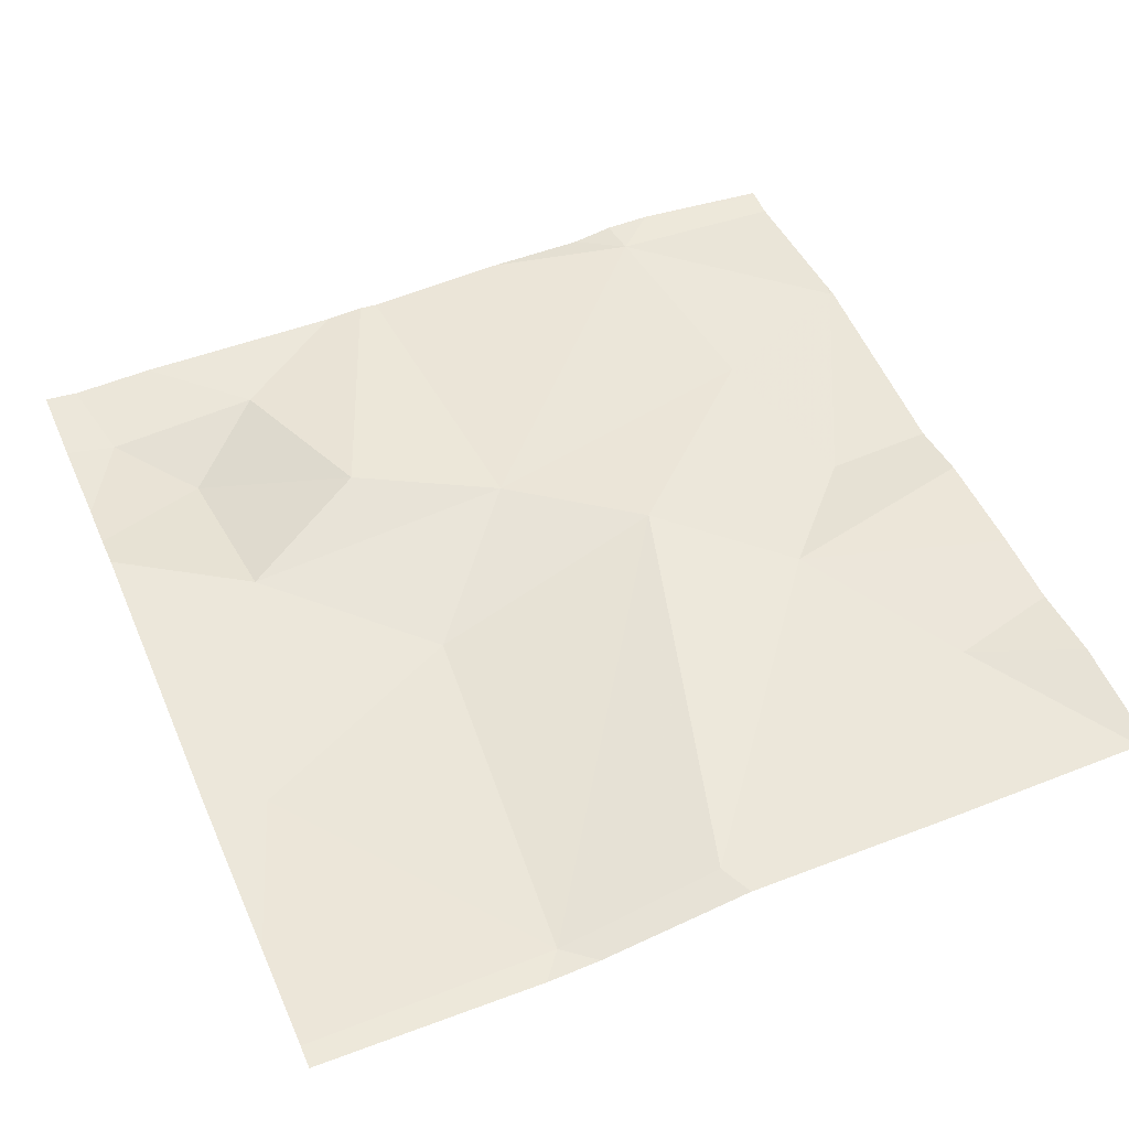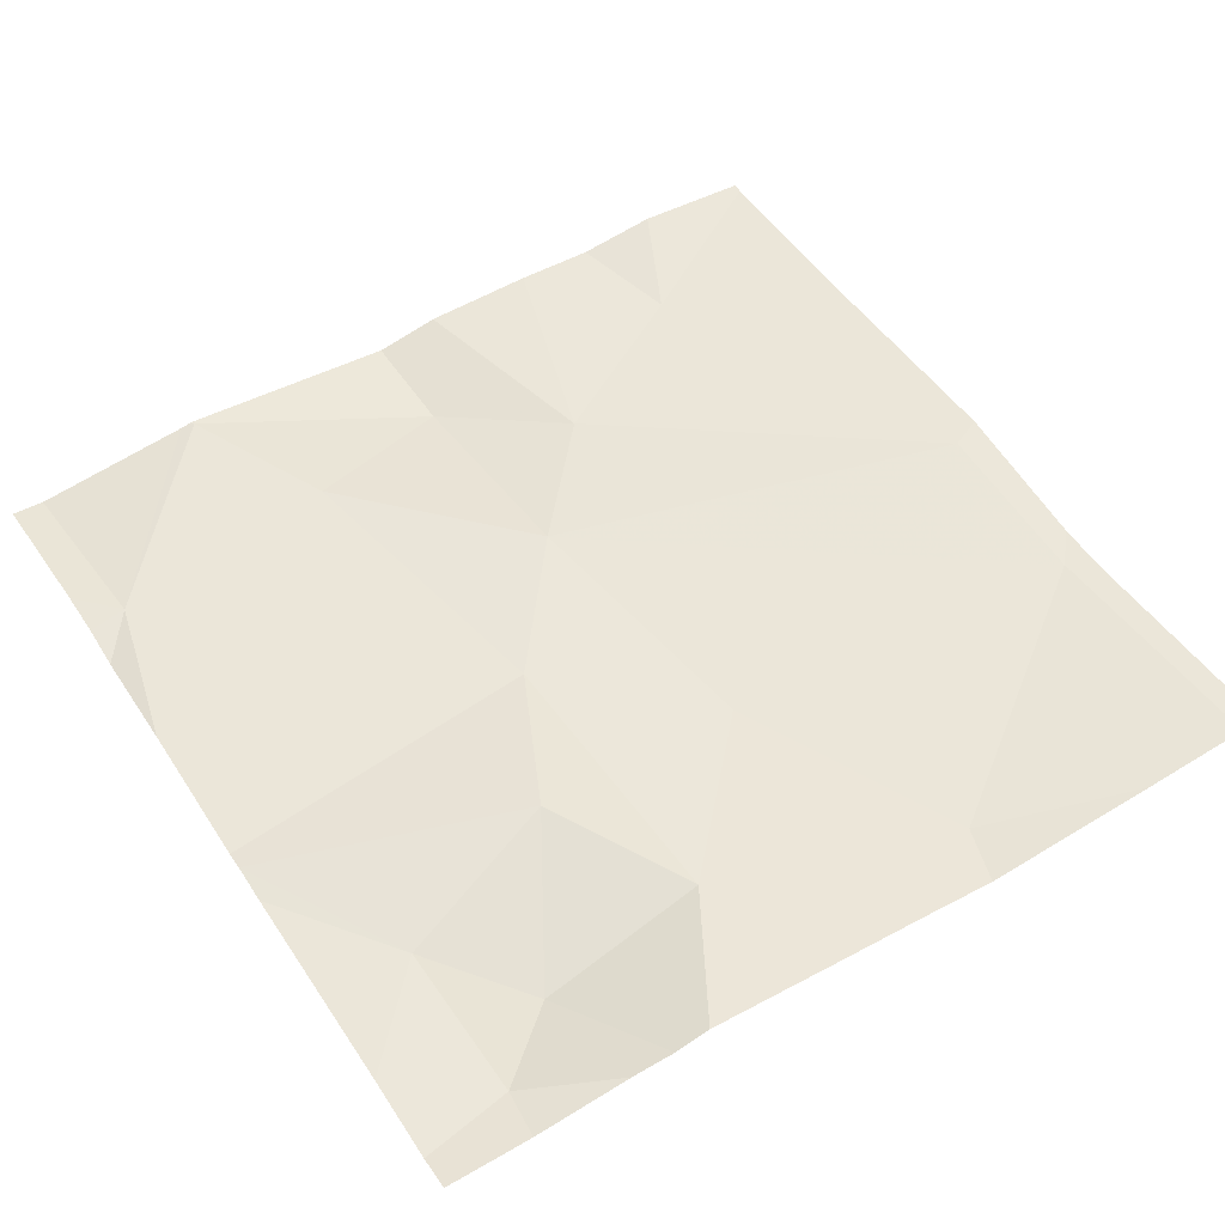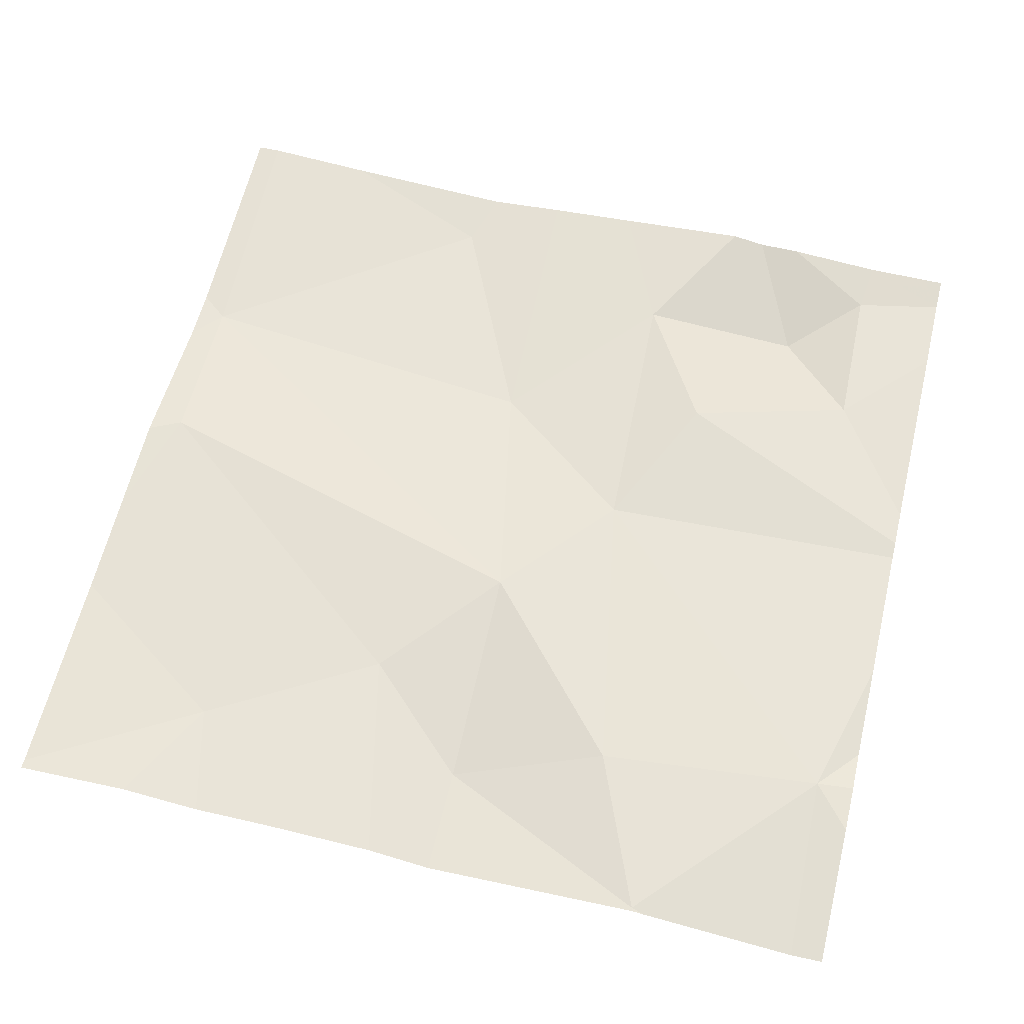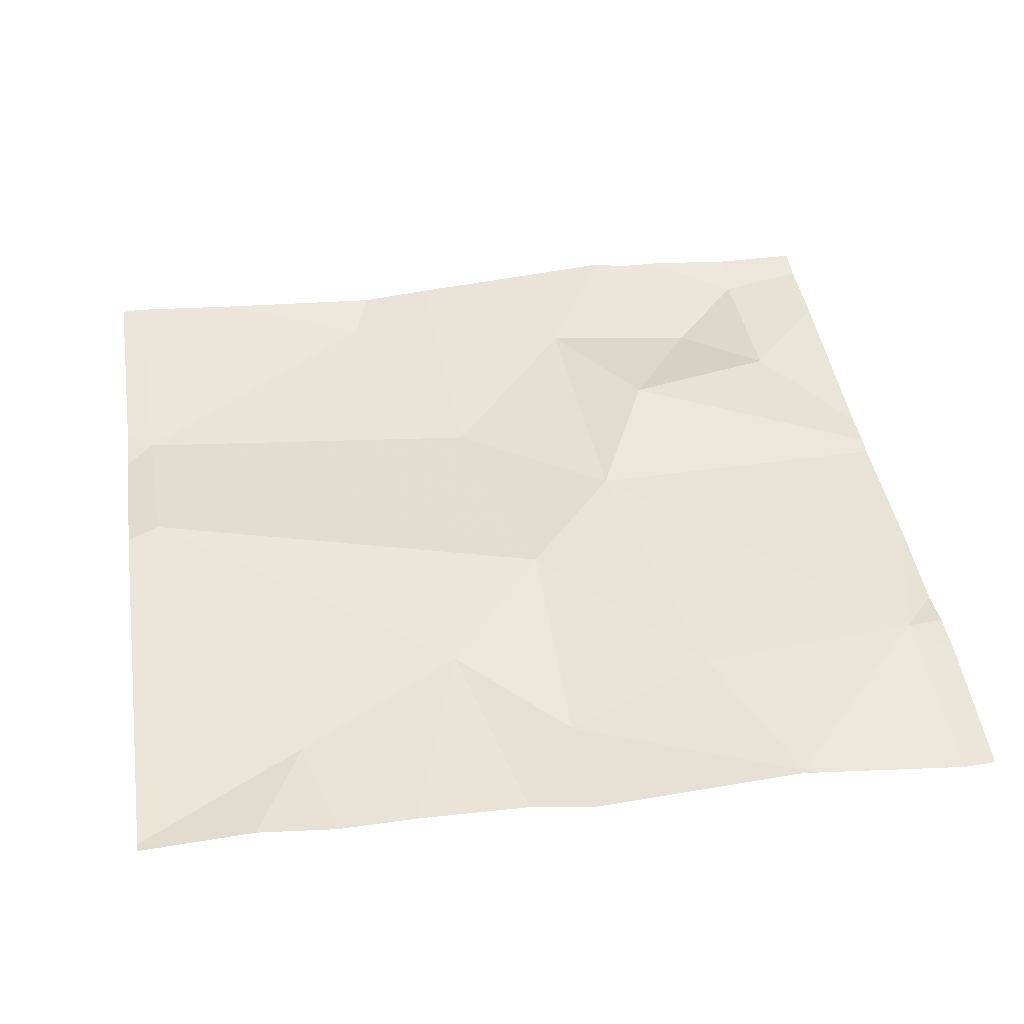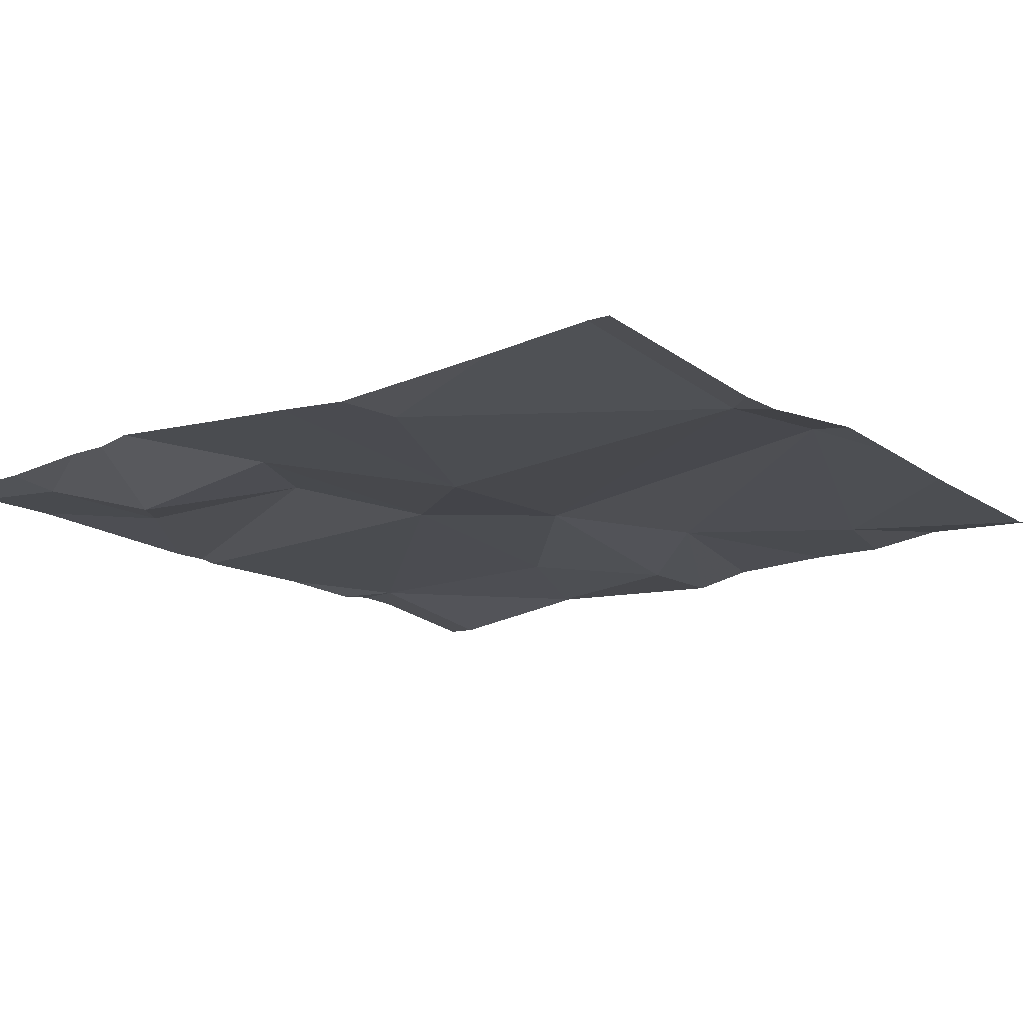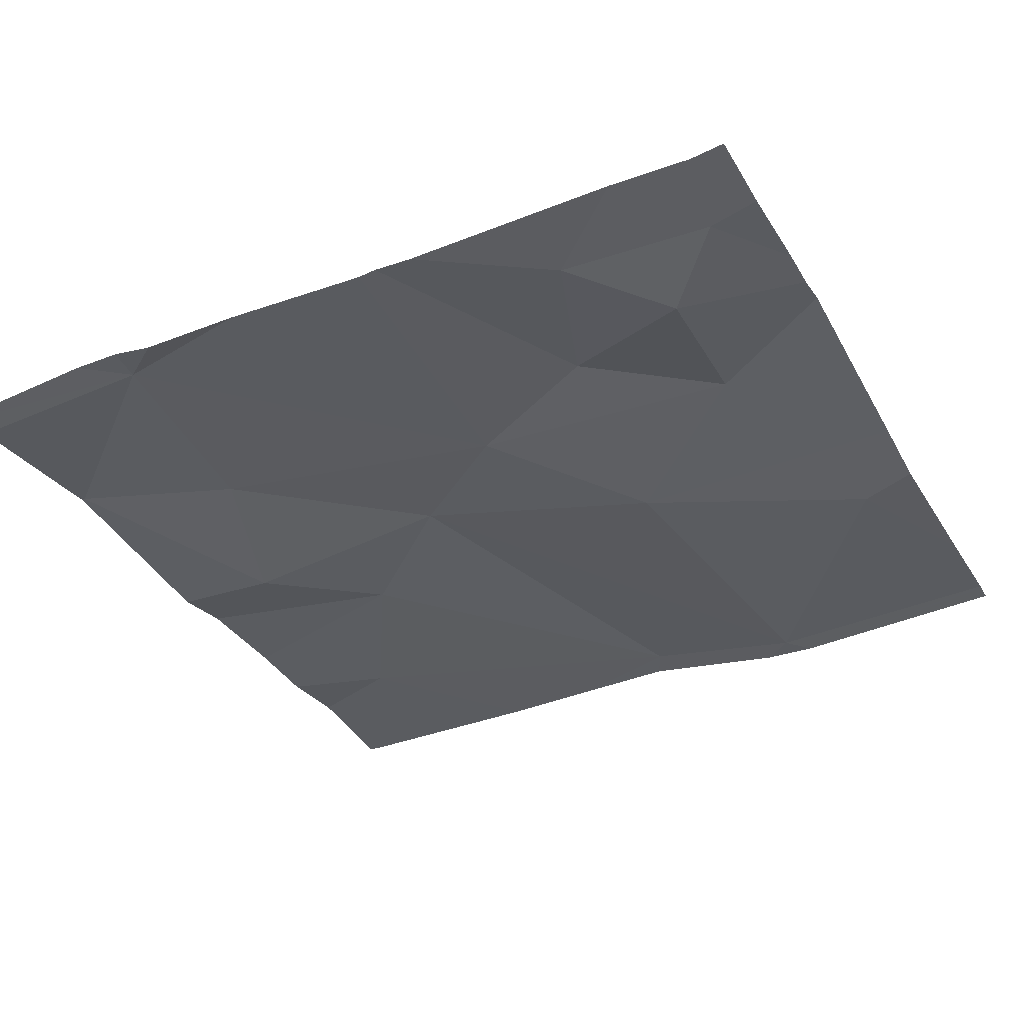
<metadata>
{"format":"obj","ext":"obj","renderer":"f3d","projection":"perspective","resolution":1024,"background":"white","views":[{"elev":52.5,"azim":-113.4,"up":"+Z"},{"elev":51.3,"azim":147.8,"up":"+Z"},{"elev":60.6,"azim":13.7,"up":"+Z"},{"elev":42.8,"azim":-8.7,"up":"+Z"},{"elev":-15.2,"azim":-142.9,"up":"+Z"},{"elev":-35.2,"azim":116.5,"up":"+Z"}]}
</metadata>
<code>
v -145.3 214.4 483.4
v -145 214.6 483.4
v -144.5 214.6 483.4
v -144.6 213.7 483.4
v -144.8 214.5 483.4
v -144.9 214.7 483.4
v -144.6 214.5 483.4
v -144.5 214.4 483.4
v -144.9 214.4 483.4
v -144.7 214.4 483.4
v -144.6 213.7 483.4
v -144.9 213.8 483.4
v -145.2 213.8 483.4
v -144.6 214.7 483.4
v -145.2 214.7 483.4
v -144.9 214.1 483.4
v -144.7 214.2 483.4
v -145 213.9 483.4
v -145.3 214.2 483.4
v -144.6 214.7 483.4
v -145.1 213.7 483.4
v -144.7 214.7 483.4
v -144.5 214.7 483.4
v -145.3 214.7 483.4
v -144.4 214.5 483.4
v -144.7 213.9 483.4
v -144.6 213.7 483.4
v -144.6 213.7 483.4
v -144.9 213.7 483.4
v -144.4 213.9 483.4
v -144.4 214.6 483.4
v -145.3 214.4 483.4
v -144.8 214.7 483.4
v -145.3 213.7 483.4
v -145.3 214 483.4
v -145.3 214.2 483.4
v -145.3 214.4 483.4
v -145.3 214.1 483.4
v -144.4 213.9 483.4
v -144.4 214.1 483.4
v -144.4 214.2 483.4
v -144.4 214.3 483.4
v -144.4 214.3 483.4
v -144.4 214 483.4
v -144.4 213.9 483.4
v -145 213.7 483.4
v -144.4 213.7 483.4
v -145.2 213.7 483.4
v -144.9 213.7 483.4
v -144.6 213.7 483.4
v -144.4 213.7 483.4
v -144.4 213.7 483.4
v -145.3 213.7 483.4
v -145.3 213.7 483.4
v -145 214.7 483.4
v -145.3 214.7 483.4
v -145.3 214.7 483.4
v -144.4 214.7 483.4
v -144.4 214.7 483.4
f 10 8 7
f 9 5 33
f 23 31 59
f 1 2 15
f 9 2 1
f 31 8 25
f 7 3 20
f 22 7 14
f 8 3 7
f 2 9 6
f 5 10 7
f 11 12 29
f 56 32 24
f 18 13 21
f 16 19 18
f 9 16 17
f 11 26 12
f 55 2 6
f 29 18 49
f 17 16 26
f 18 19 13
f 14 7 20
f 53 34 54
f 40 30 44
f 17 30 40
f 11 30 26
f 10 17 41
f 47 30 27
f 22 5 7
f 16 18 12
f 9 17 5
f 10 5 17
f 36 1 37
f 1 16 9
f 1 19 16
f 46 18 21
f 35 19 38
f 12 26 16
f 21 13 48
f 8 10 42
f 30 11 27
f 26 30 17
f 32 1 24
f 39 30 51
f 4 11 50
f 20 3 23
f 25 8 43
f 34 13 35
f 35 13 19
f 36 19 1
f 31 3 8
f 37 1 32
f 38 19 36
f 24 1 15
f 41 17 40
f 27 11 4
f 42 10 41
f 15 2 55
f 28 11 29
f 43 8 42
f 44 30 45
f 29 12 18
f 45 30 39
f 48 13 53
f 23 3 31
f 49 18 46
f 50 11 28
f 51 30 47
f 6 9 33
f 52 39 51
f 53 13 34
f 33 5 22
f 57 32 56
f 59 31 58

</code>
